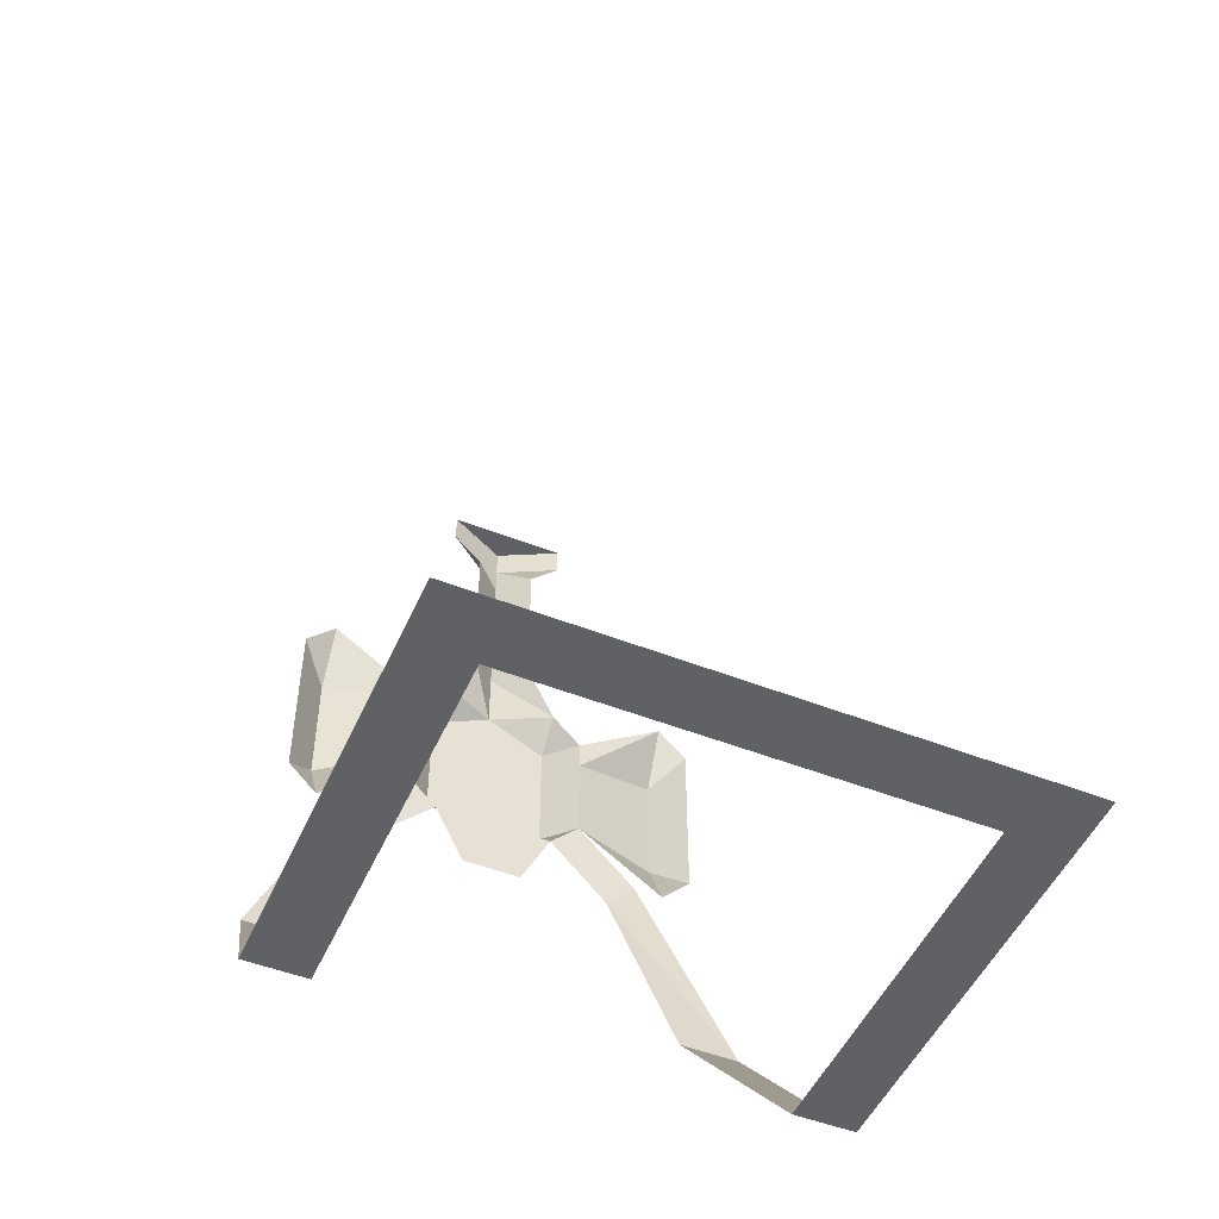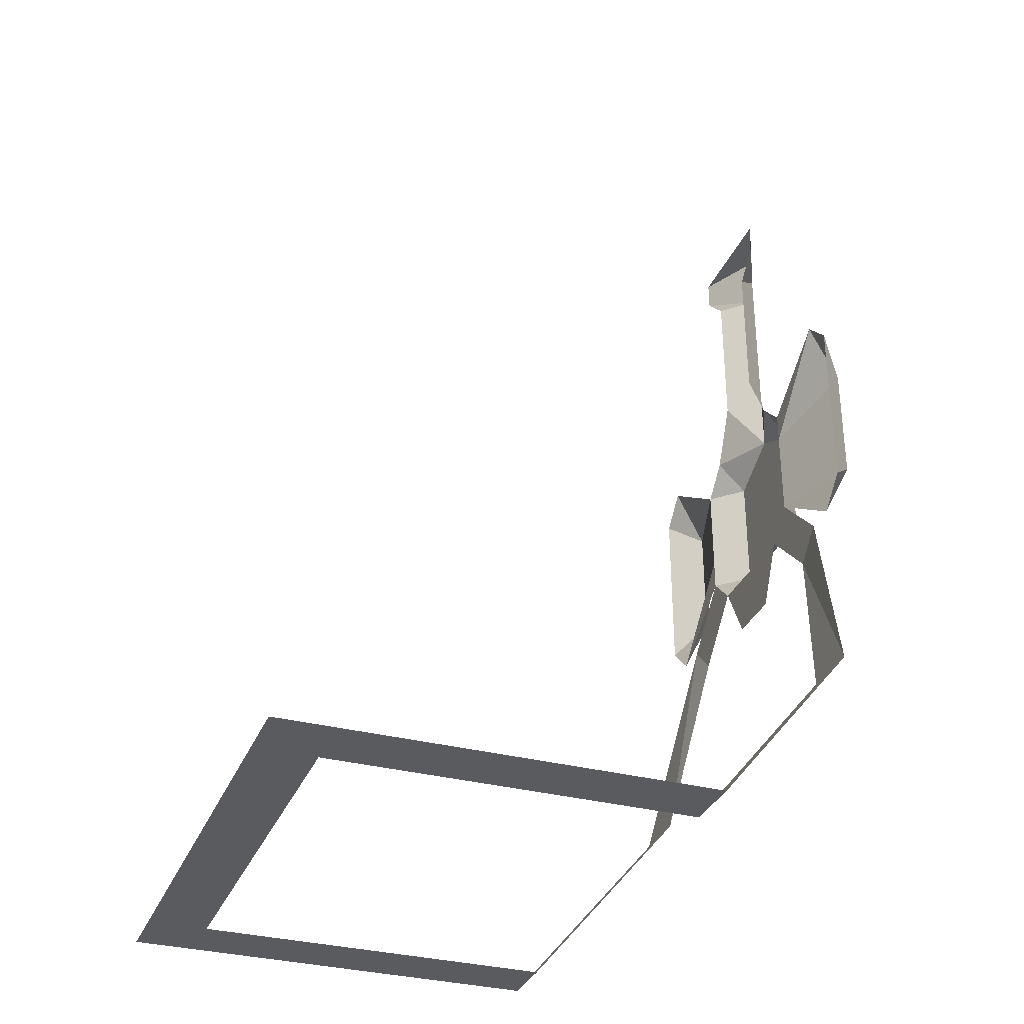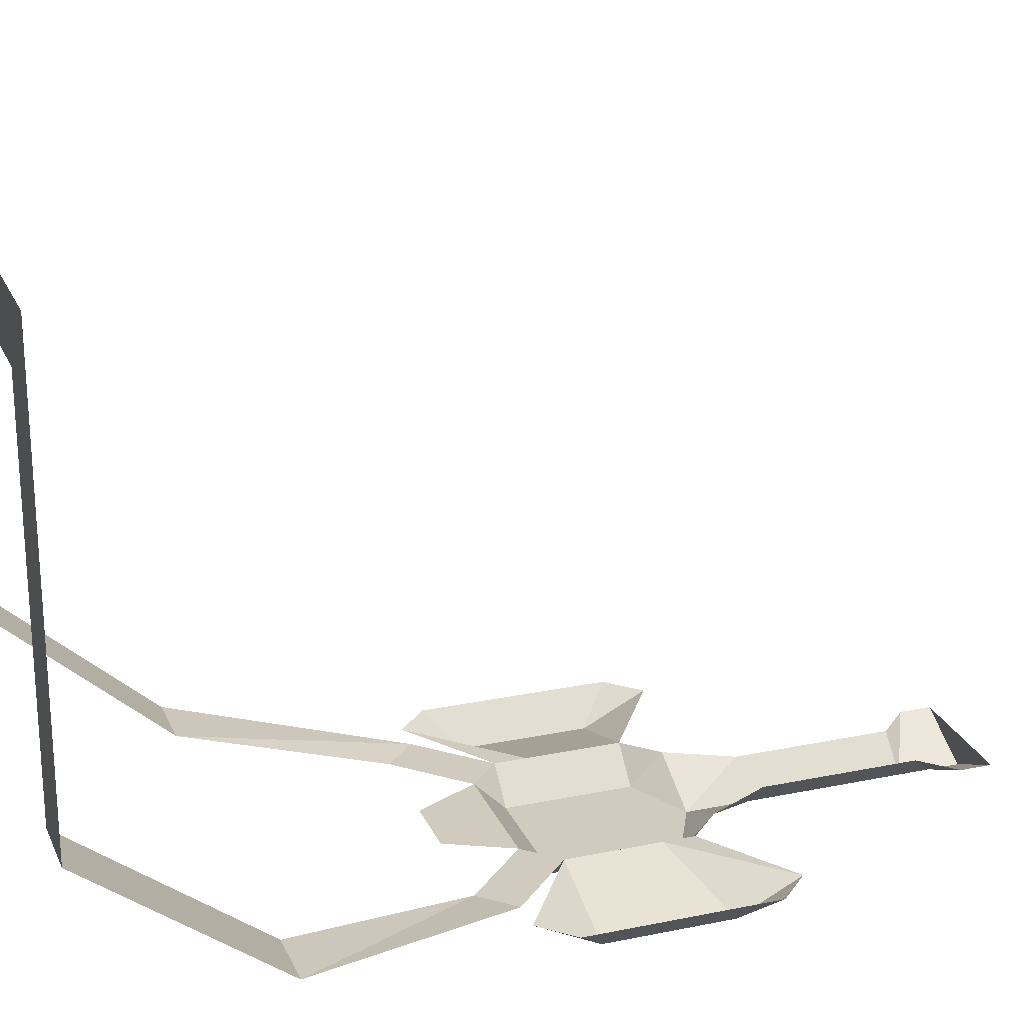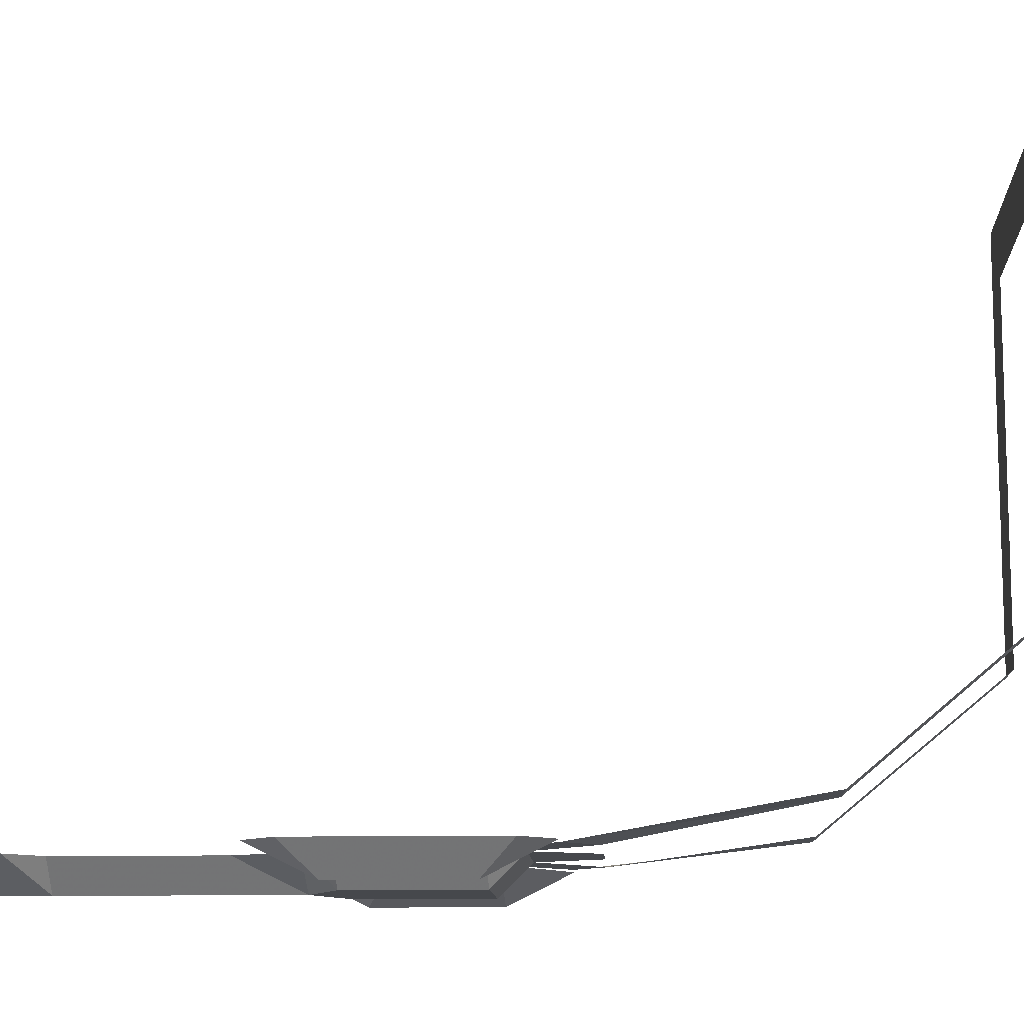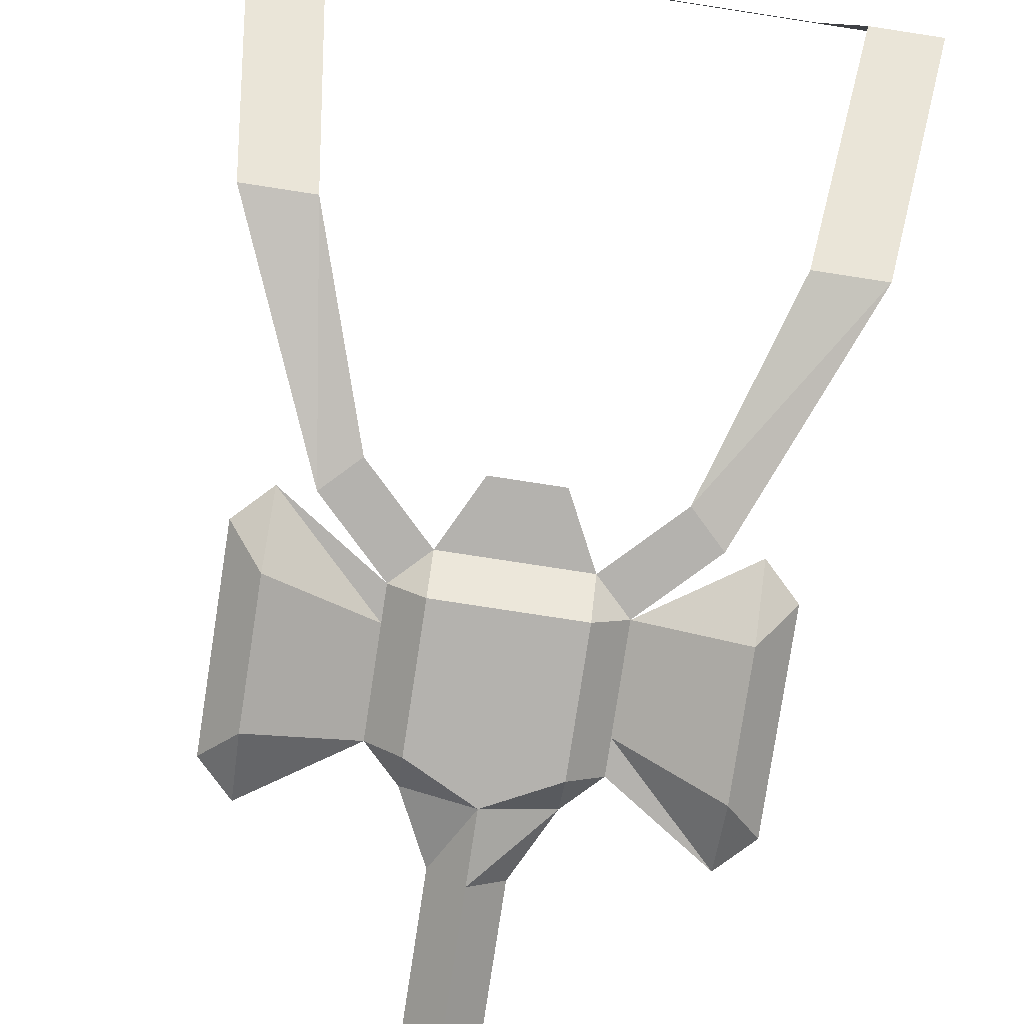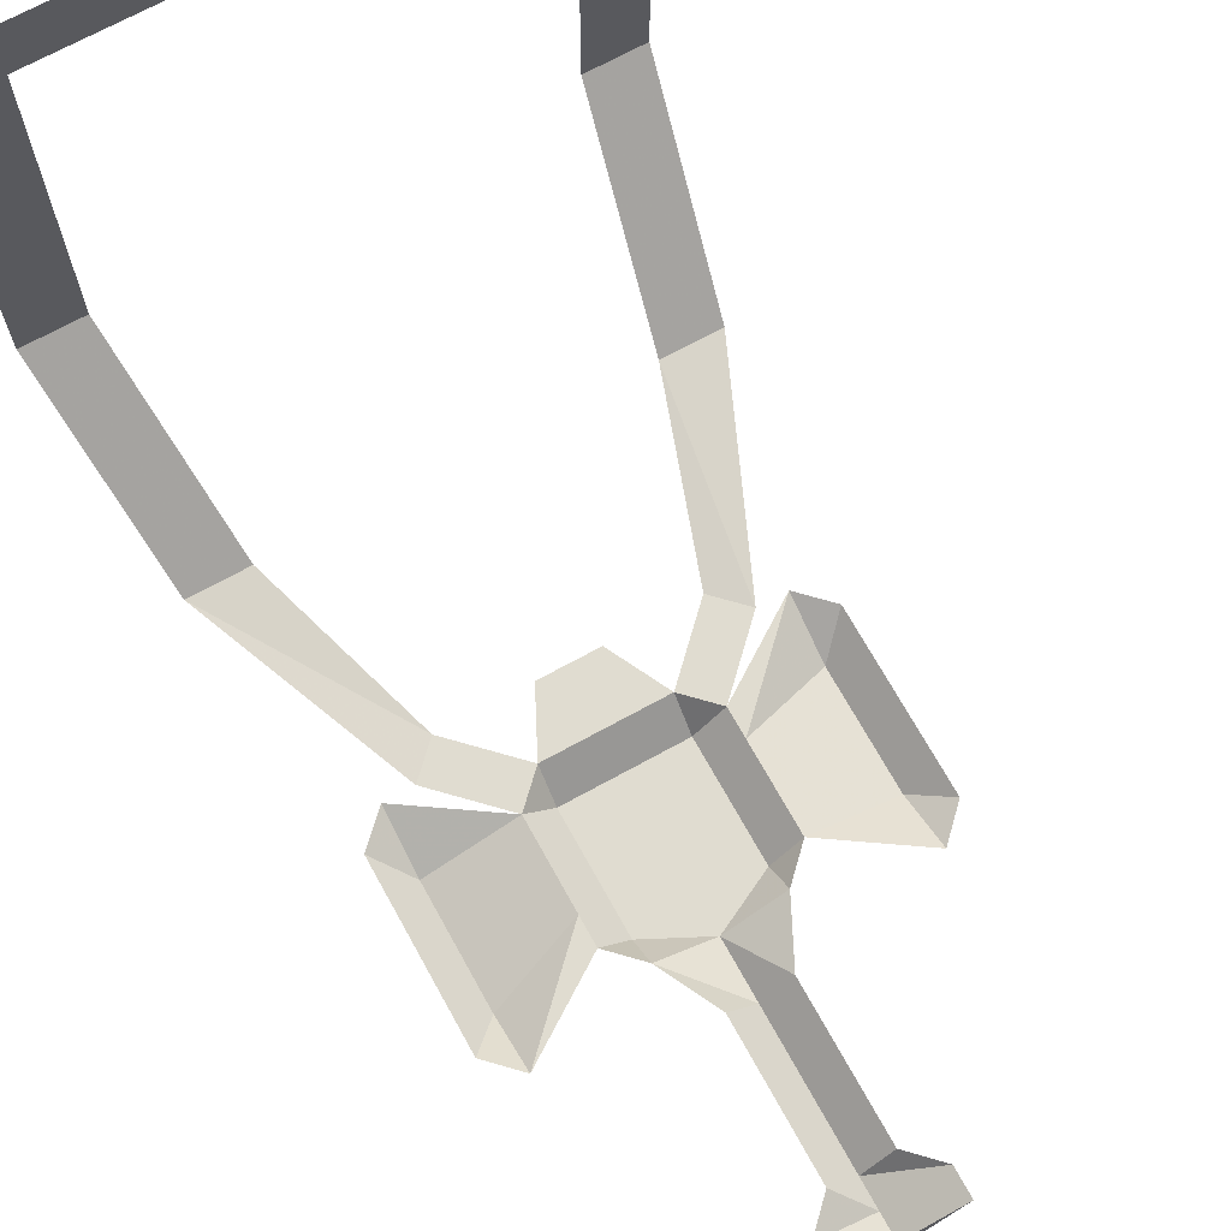
<metadata>
{"format":"obj","ext":"obj","renderer":"f3d","projection":"perspective","resolution":1024,"background":"white","views":[{"elev":-49.8,"azim":-23.4,"up":"+Y"},{"elev":-32.7,"azim":69.9,"up":"+Y"},{"elev":23.3,"azim":70.7,"up":"+Z"},{"elev":-11.3,"azim":-86.9,"up":"+Z"},{"elev":-79.7,"azim":-8.7,"up":"+Z"},{"elev":69.7,"azim":151.1,"up":"+Z"}]}
</metadata>
<code>
v 0.03125 -1.188 -0.1094
v 0.03906 -1.18 -0.1094
v 0.0625 -1.234 -0.1016
v 0.04688 -1.234 -0.1016
v 0.07031 -1.281 -0.0625
v 0.05469 -1.281 -0.0625
v 0.07031 -1.281 0.04688
v 0.05469 -1.281 0.03125
v -0.07031 -1.281 0.04688
v -0.05469 -1.281 0.03125
v -0.07031 -1.281 -0.0625
v -0.05469 -1.281 -0.0625
v -0.0625 -1.234 -0.1016
v -0.04688 -1.234 -0.1016
v -0.03906 -1.18 -0.1094
v -0.03125 -1.188 -0.1094
v -0.02344 -1.164 -0.1094
v -0.01562 -1.172 -0.1094
v -0.01562 -1.164 -0.1172
v 0 -1.172 -0.1094
v 0 -1.188 -0.1094
v -0.007812 -1.188 -0.1094
v 0.007812 -1.188 -0.1094
v 0.01562 -1.172 -0.1094
v 0.01562 -1.164 -0.1172
v 0.02344 -1.164 -0.1094
v -0.01562 -1.133 -0.1172
v -0.02344 -1.133 -0.1094
v -0.01562 -1.125 -0.1094
v 0 -1.125 -0.1172
v 0.01562 -1.133 -0.1172
v 0 -1.148 -0.1172
v -0.02344 -1.141 -0.1094
v -0.04688 -1.133 -0.1172
v -0.04688 -1.117 -0.1094
v -0.05469 -1.125 -0.1094
v -0.05469 -1.172 -0.1094
v -0.04688 -1.164 -0.1172
v -0.04688 -1.18 -0.1094
v -0.02344 -1.156 -0.1094
v 0.02344 -1.141 -0.1094
v 0.02344 -1.156 -0.1094
v 0.04688 -1.164 -0.1172
v 0.04688 -1.18 -0.1094
v 0.05469 -1.172 -0.1094
v 0.05469 -1.125 -0.1094
v 0.04688 -1.133 -0.1172
v 0.04688 -1.117 -0.1094
v 0.02344 -1.133 -0.1094
v 0.01562 -1.125 -0.1094
v 0 -1.109 -0.1172
v 0.007812 -1.109 -0.1094
v 0 -1.07 -0.1172
v 0.007812 -1.07 -0.1094
v 0 -1.062 -0.1172
v 0.01562 -1.062 -0.1094
v 0 -1.055 -0.1172
v 0.01562 -1.055 -0.1094
v -0.01562 -1.055 -0.1094
v -0.01562 -1.062 -0.1094
v -0.007812 -1.07 -0.1094
v -0.007812 -1.109 -0.1094
f 1 2 3
f 1 3 4
f 4 3 5
f 4 5 6
f 6 5 7
f 6 7 8
f 8 7 9
f 8 9 10
f 10 9 11
f 10 11 12
f 12 11 13
f 12 13 14
f 14 13 15
f 14 15 16
f 16 15 17
f 16 17 18
f 24 26 2
f 24 2 1
f 18 17 19
f 37 38 39
f 17 40 19
f 18 19 20
f 24 20 25
f 27 29 30
f 27 30 31
f 28 33 34
f 28 34 35
f 39 38 40
f 39 40 17
f 33 40 38
f 33 38 34
f 19 25 20
f 26 42 43
f 26 43 44
f 48 47 41
f 48 41 49
f 50 31 30
f 42 41 47
f 42 47 43
f 18 20 21
f 18 21 22
f 22 21 23
f 23 21 20
f 23 20 24
f 50 30 51
f 50 51 52
f 54 53 55
f 54 55 56
f 56 55 57
f 56 57 58
f 58 57 59
f 59 57 55
f 59 55 60
f 60 55 53
f 60 53 61
f 62 51 30
f 62 30 29
f 24 25 26
f 25 42 26
f 44 43 45
f 27 28 29
f 27 19 33
f 27 33 28
f 35 34 36
f 36 34 37
f 37 34 38
f 19 40 33
f 25 31 41
f 25 41 42
f 45 43 46
f 46 43 47
f 46 47 48
f 49 41 31
f 49 31 50
f 27 31 32
f 27 32 19
f 52 51 53
f 52 53 54
f 61 53 51
f 61 51 62
f 25 19 32
f 25 32 31

</code>
